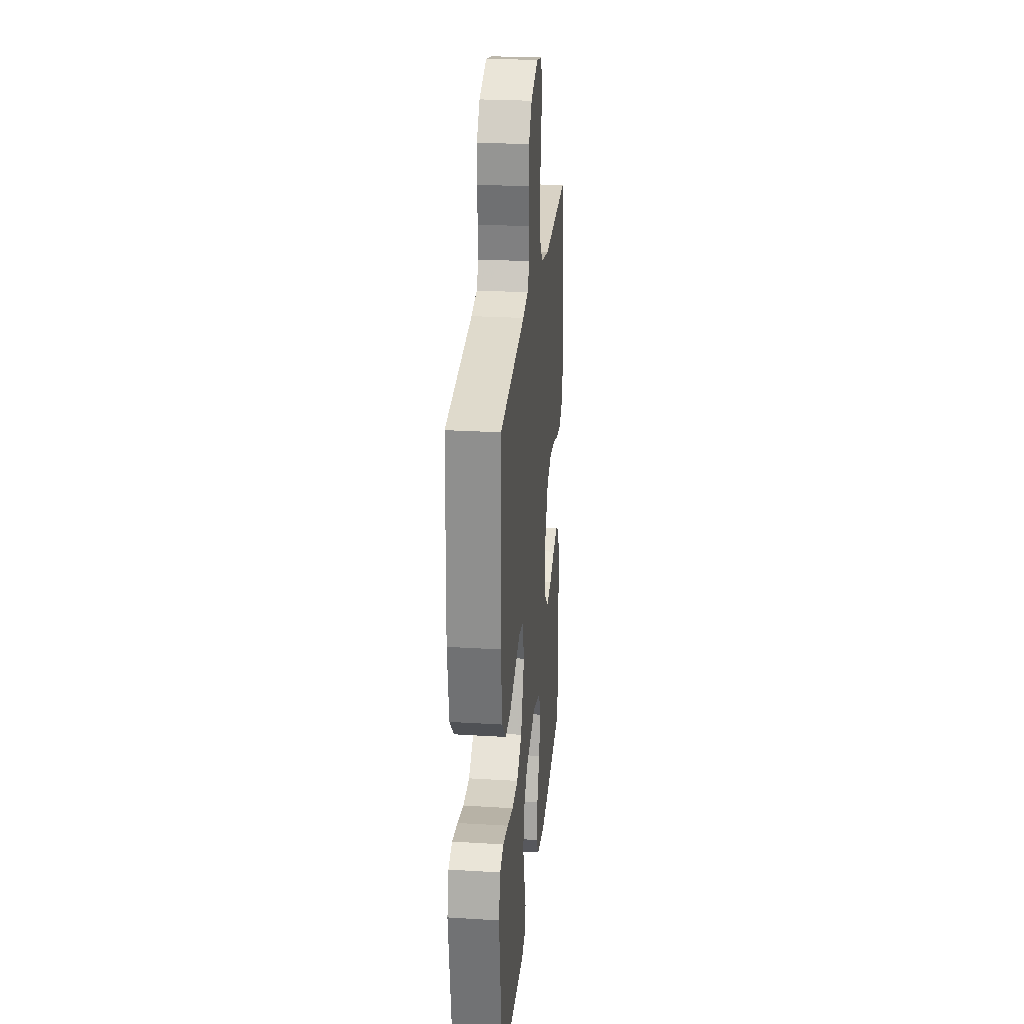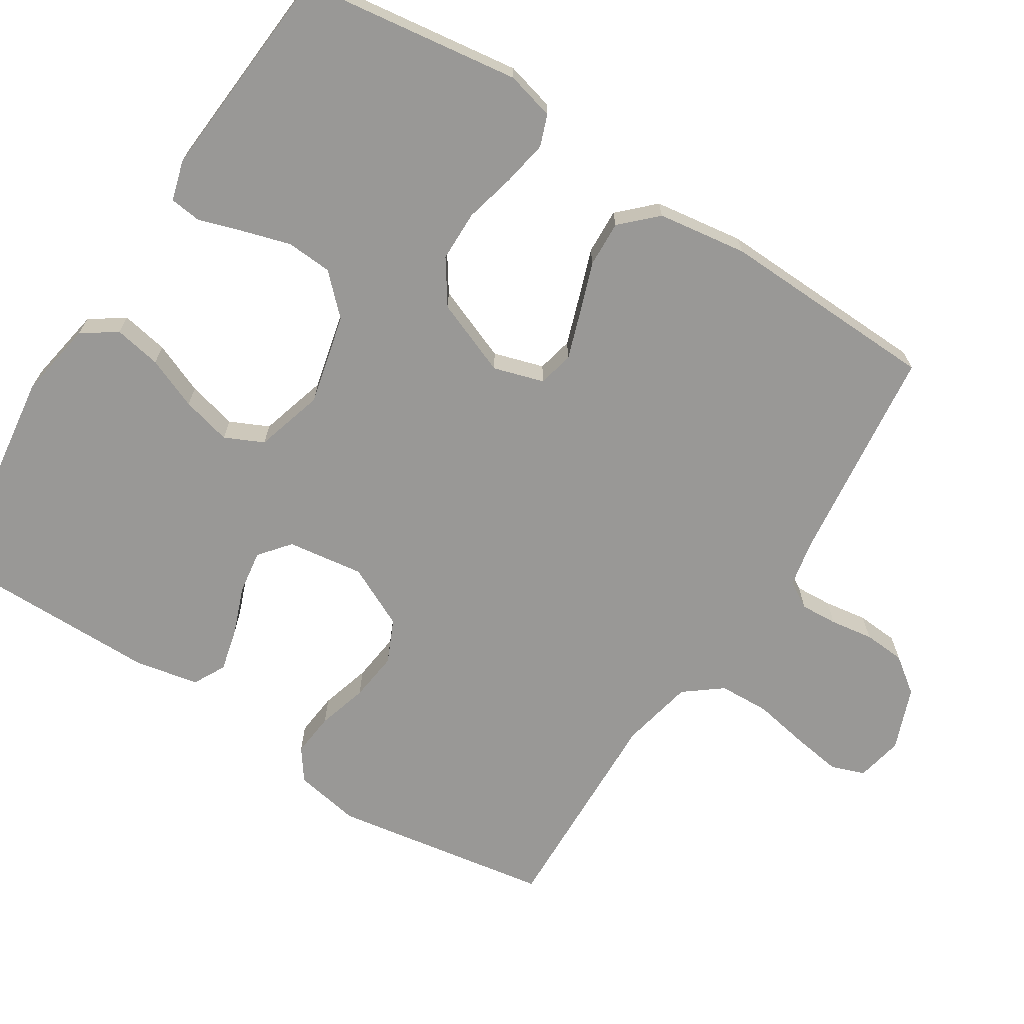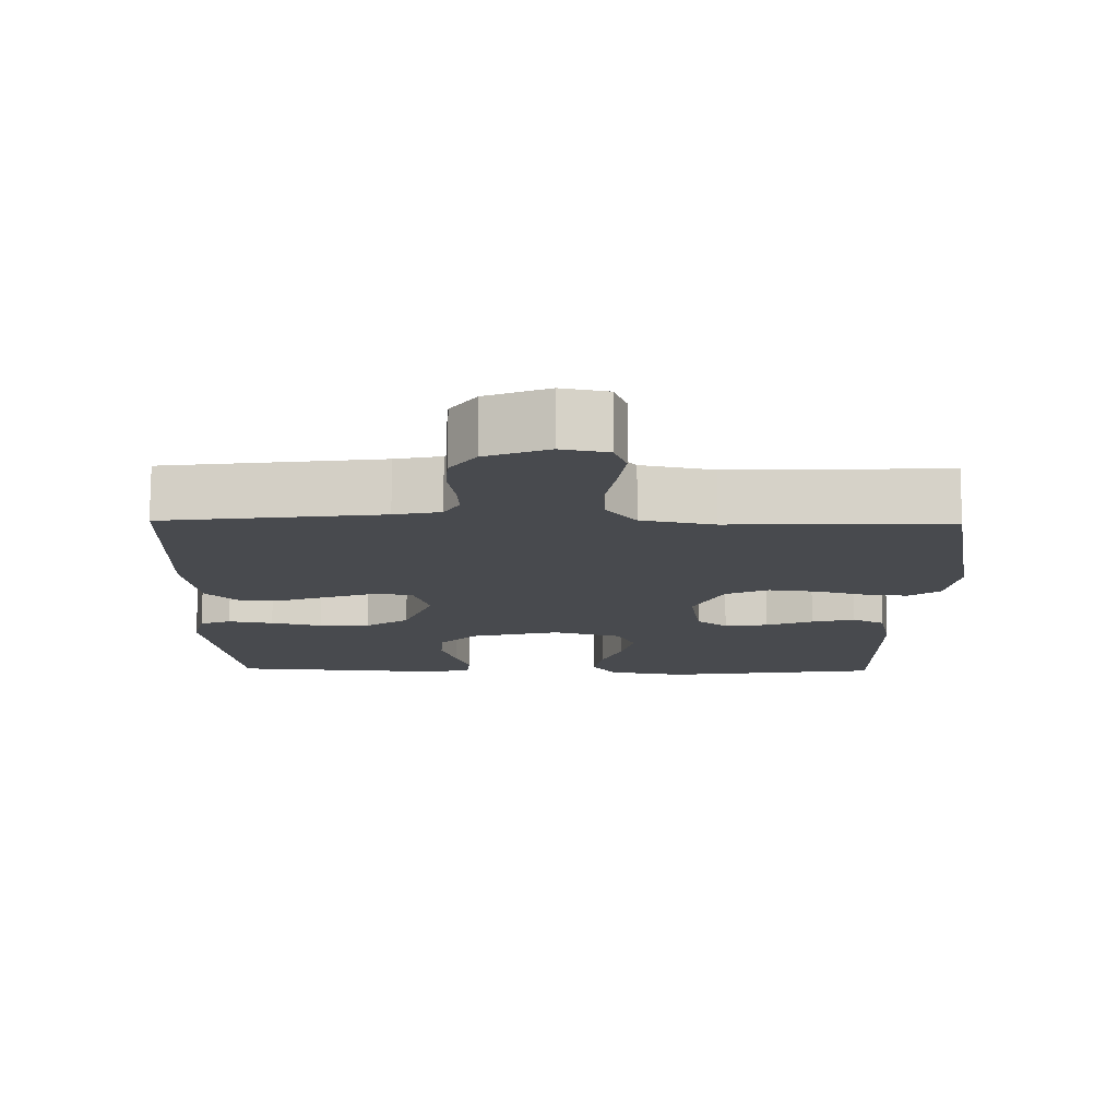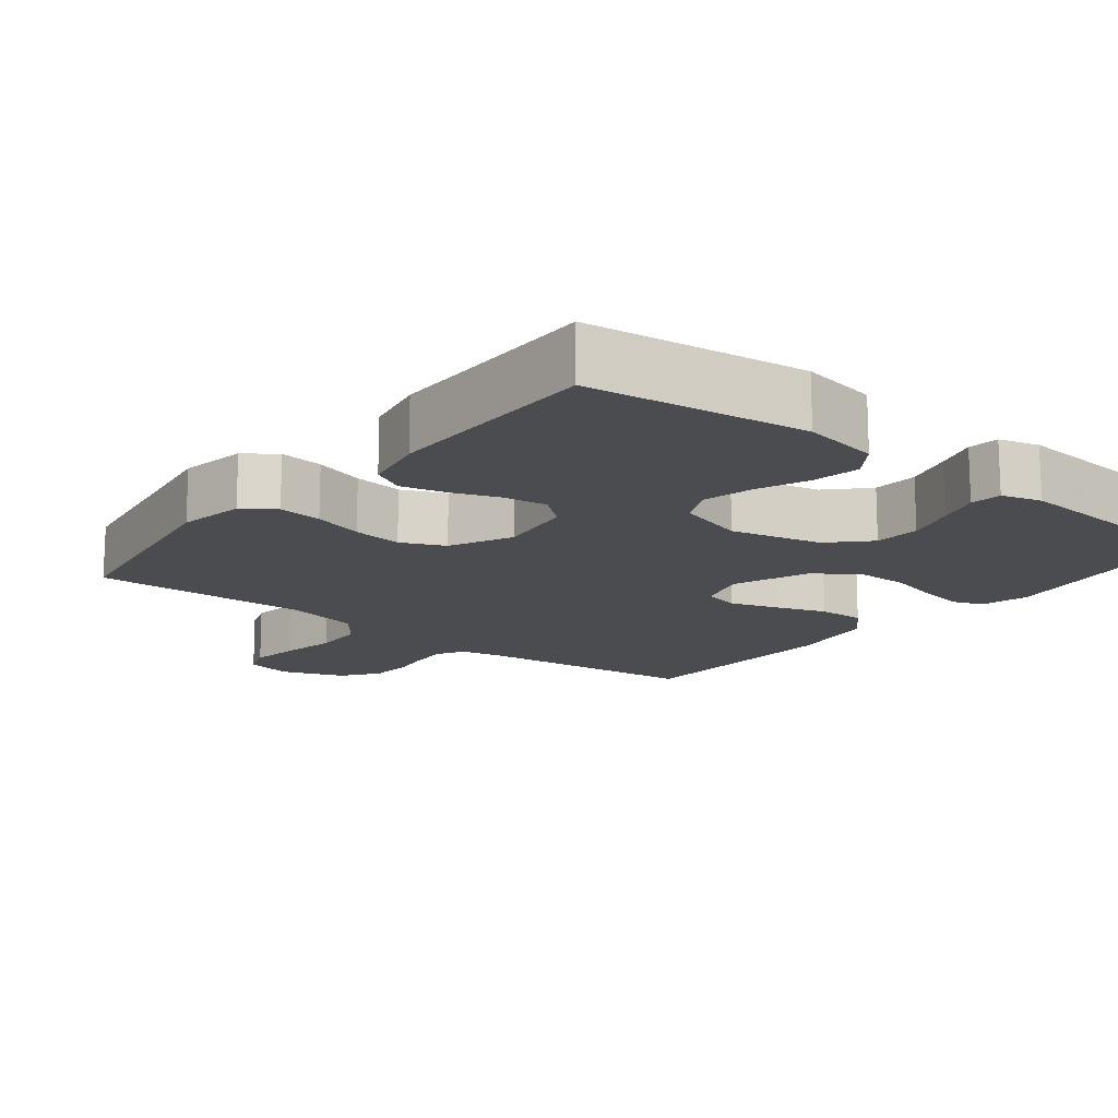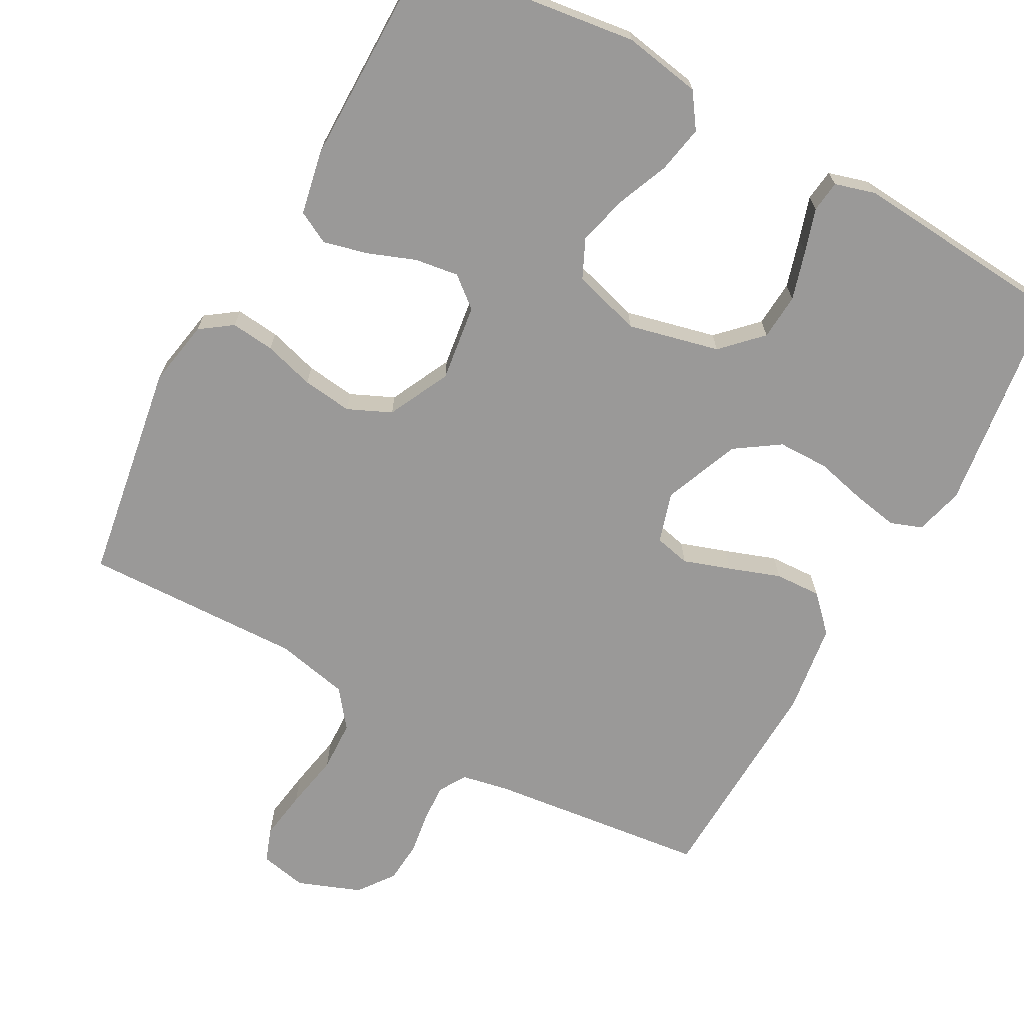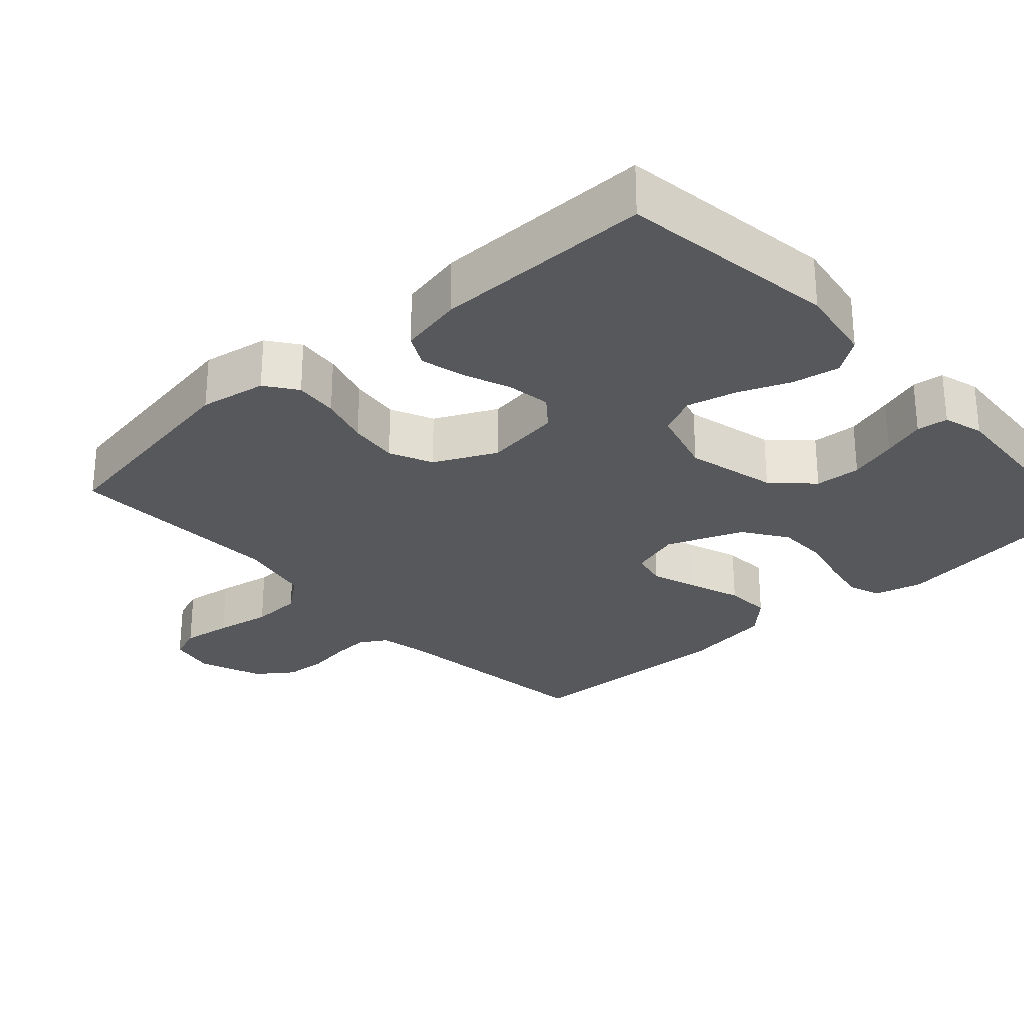
<metadata>
{"format":"obj","ext":"obj","renderer":"f3d","projection":"perspective","resolution":1024,"background":"white","views":[{"elev":25.8,"azim":-84.5,"up":"+Z"},{"elev":-68.6,"azim":-122.6,"up":"+Y"},{"elev":77.0,"azim":0.2,"up":"+Z"},{"elev":-15.2,"azim":141.3,"up":"+Y"},{"elev":-69.1,"azim":151.0,"up":"+Y"},{"elev":-28.0,"azim":132.3,"up":"+Y"}]}
</metadata>
<code>
v 0.5 0.07 0.5
v 0.55 0.07 0.2
v 0.534 0.07 0.109
v 0.491 0.07 0.078
v 0.431 0.07 0.084
v 0.362 0.07 0.104
v 0.294 0.07 0.112
v 0.235 0.07 0.085
v 0.194 0.07 0
v 0.209 0.07 -0.105
v 0.251 0.07 -0.139
v 0.311 0.07 -0.13
v 0.376 0.07 -0.105
v 0.436 0.07 -0.09
v 0.48 0.07 -0.113
v 0.498 0.07 -0.2
v 0.5 0.07 -0.5
v 0.2 0.07 -0.541
v 0.094 0.07 -0.523
v 0.061 0.07 -0.476
v 0.073 0.07 -0.411
v 0.102 0.07 -0.34
v 0.119 0.07 -0.272
v 0.094 0.07 -0.219
v 0 0.07 -0.192
v -0.124 0.07 -0.222
v -0.175 0.07 -0.274
v -0.179 0.07 -0.337
v -0.159 0.07 -0.404
v -0.14 0.07 -0.463
v -0.145 0.07 -0.506
v -0.2 0.07 -0.522
v -0.5 0.07 -0.5
v -0.542 0.07 -0.2
v -0.525 0.07 -0.134
v -0.482 0.07 -0.118
v -0.42 0.07 -0.129
v -0.35 0.07 -0.146
v -0.28 0.07 -0.145
v -0.22 0.07 -0.104
v -0.179 0.07 0
v -0.2 0.07 0.069
v -0.249 0.07 0.08
v -0.313 0.07 0.058
v -0.383 0.07 0.033
v -0.446 0.07 0.03
v -0.492 0.07 0.077
v -0.51 0.07 0.2
v -0.5 0.07 0.5
v -0.2 0.07 0.536
v -0.136 0.07 0.549
v -0.114 0.07 0.586
v -0.117 0.07 0.637
v -0.126 0.07 0.696
v -0.122 0.07 0.753
v -0.086 0.07 0.802
v 0 0.07 0.835
v 0.064 0.07 0.822
v 0.081 0.07 0.776
v 0.071 0.07 0.708
v 0.057 0.07 0.632
v 0.06 0.07 0.562
v 0.1 0.07 0.511
v 0.2 0.07 0.49
v 0.5 0 0.5
v 0.55 0 0.2
v 0.534 0 0.109
v 0.491 0 0.078
v 0.431 0 0.084
v 0.362 0 0.104
v 0.294 0 0.112
v 0.235 0 0.085
v 0.194 0 0
v 0.209 0 -0.105
v 0.251 0 -0.139
v 0.311 0 -0.13
v 0.376 0 -0.105
v 0.436 0 -0.09
v 0.48 0 -0.113
v 0.498 0 -0.2
v 0.5 0 -0.5
v 0.2 0 -0.541
v 0.094 0 -0.523
v 0.061 0 -0.476
v 0.073 0 -0.411
v 0.102 0 -0.34
v 0.119 0 -0.272
v 0.094 0 -0.219
v 0 0 -0.192
v -0.124 0 -0.222
v -0.175 0 -0.274
v -0.179 0 -0.337
v -0.159 0 -0.404
v -0.14 0 -0.463
v -0.145 0 -0.506
v -0.2 0 -0.522
v -0.5 0 -0.5
v -0.542 0 -0.2
v -0.525 0 -0.134
v -0.482 0 -0.118
v -0.42 0 -0.129
v -0.35 0 -0.146
v -0.28 0 -0.145
v -0.22 0 -0.104
v -0.179 0 0
v -0.2 0 0.069
v -0.249 0 0.08
v -0.313 0 0.058
v -0.383 0 0.033
v -0.446 0 0.03
v -0.492 0 0.077
v -0.51 0 0.2
v -0.5 0 0.5
v -0.2 0 0.536
v -0.136 0 0.549
v -0.114 0 0.586
v -0.117 0 0.637
v -0.126 0 0.696
v -0.122 0 0.753
v -0.086 0 0.802
v 0 0 0.835
v 0.064 0 0.822
v 0.081 0 0.776
v 0.071 0 0.708
v 0.057 0 0.632
v 0.06 0 0.562
v 0.1 0 0.511
v 0.2 0 0.49
f 59 60 61
f 58 59 61
f 57 58 61
f 56 57 61
f 55 56 61
f 54 55 61
f 53 54 61
f 52 53 61 62
f 51 52 62 63
f 48 49 50
f 47 48 50
f 46 47 50
f 45 46 50
f 44 45 50
f 51 63 64
f 50 51 64
f 44 50 64
f 43 44 64
f 36 37 38
f 35 36 38
f 34 35 38
f 33 34 38
f 32 33 38
f 31 32 38
f 30 31 38
f 29 30 38
f 28 29 38 39
f 27 28 39 40
f 20 21 22
f 19 20 22
f 18 19 22
f 17 18 22
f 16 17 22
f 15 16 22
f 14 15 22
f 13 14 22
f 12 13 22
f 11 12 22 23
f 10 11 23 24
f 4 5 6
f 3 4 6
f 2 3 6
f 1 2 6
f 64 1 6
f 64 6 7
f 64 7 8
f 43 64 8
f 42 43 8
f 41 42 8 9
f 26 27 40 41
f 41 9 10
f 26 41 10
f 25 26 10
f 10 24 25
f 125 124 123
f 125 123 122
f 125 122 121
f 125 121 120
f 125 120 119
f 125 119 118
f 125 118 117
f 126 125 117 116
f 127 126 116 115
f 114 113 112
f 114 112 111
f 114 111 110
f 114 110 109
f 114 109 108
f 128 127 115
f 128 115 114
f 128 114 108
f 128 108 107
f 102 101 100
f 102 100 99
f 102 99 98
f 102 98 97
f 102 97 96
f 102 96 95
f 102 95 94
f 102 94 93
f 103 102 93 92
f 104 103 92 91
f 86 85 84
f 86 84 83
f 86 83 82
f 86 82 81
f 86 81 80
f 86 80 79
f 86 79 78
f 86 78 77
f 86 77 76
f 87 86 76 75
f 88 87 75 74
f 70 69 68
f 70 68 67
f 70 67 66
f 70 66 65
f 70 65 128
f 71 70 128
f 72 71 128
f 72 128 107
f 72 107 106
f 73 72 106 105
f 105 104 91 90
f 74 73 105
f 74 105 90
f 74 90 89
f 89 88 74
f 1 65 66 2
f 2 66 67 3
f 3 67 68 4
f 4 68 69 5
f 5 69 70 6
f 6 70 71 7
f 7 71 72 8
f 8 72 73 9
f 9 73 74 10
f 10 74 75 11
f 11 75 76 12
f 12 76 77 13
f 13 77 78 14
f 14 78 79 15
f 15 79 80 16
f 16 80 81 17
f 17 81 82 18
f 18 82 83 19
f 19 83 84 20
f 20 84 85 21
f 21 85 86 22
f 22 86 87 23
f 23 87 88 24
f 24 88 89 25
f 25 89 90 26
f 26 90 91 27
f 27 91 92 28
f 28 92 93 29
f 29 93 94 30
f 30 94 95 31
f 31 95 96 32
f 32 96 97 33
f 33 97 98 34
f 34 98 99 35
f 35 99 100 36
f 36 100 101 37
f 37 101 102 38
f 38 102 103 39
f 39 103 104 40
f 40 104 105 41
f 41 105 106 42
f 42 106 107 43
f 43 107 108 44
f 44 108 109 45
f 45 109 110 46
f 46 110 111 47
f 47 111 112 48
f 48 112 113 49
f 49 113 114 50
f 50 114 115 51
f 51 115 116 52
f 52 116 117 53
f 53 117 118 54
f 54 118 119 55
f 55 119 120 56
f 56 120 121 57
f 57 121 122 58
f 58 122 123 59
f 59 123 124 60
f 60 124 125 61
f 61 125 126 62
f 62 126 127 63
f 63 127 128 64
f 64 128 65 1

</code>
